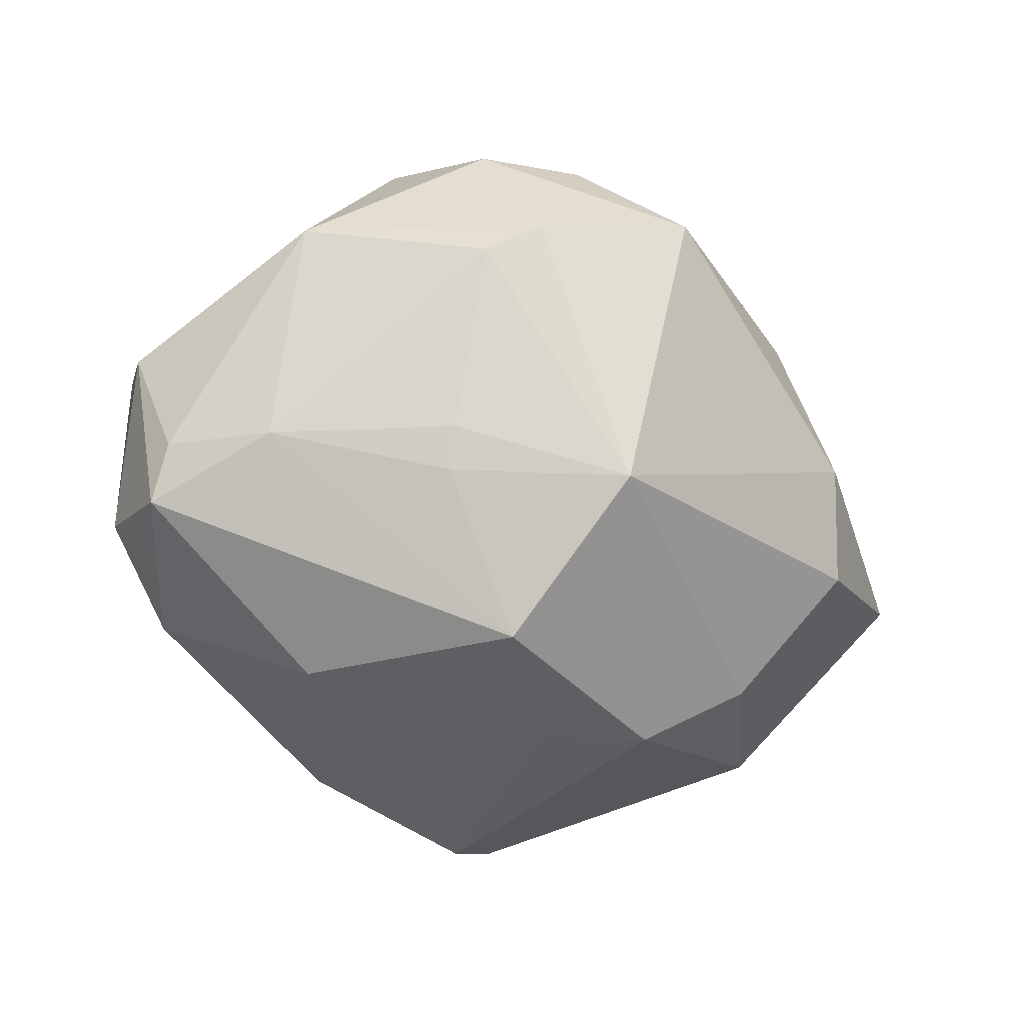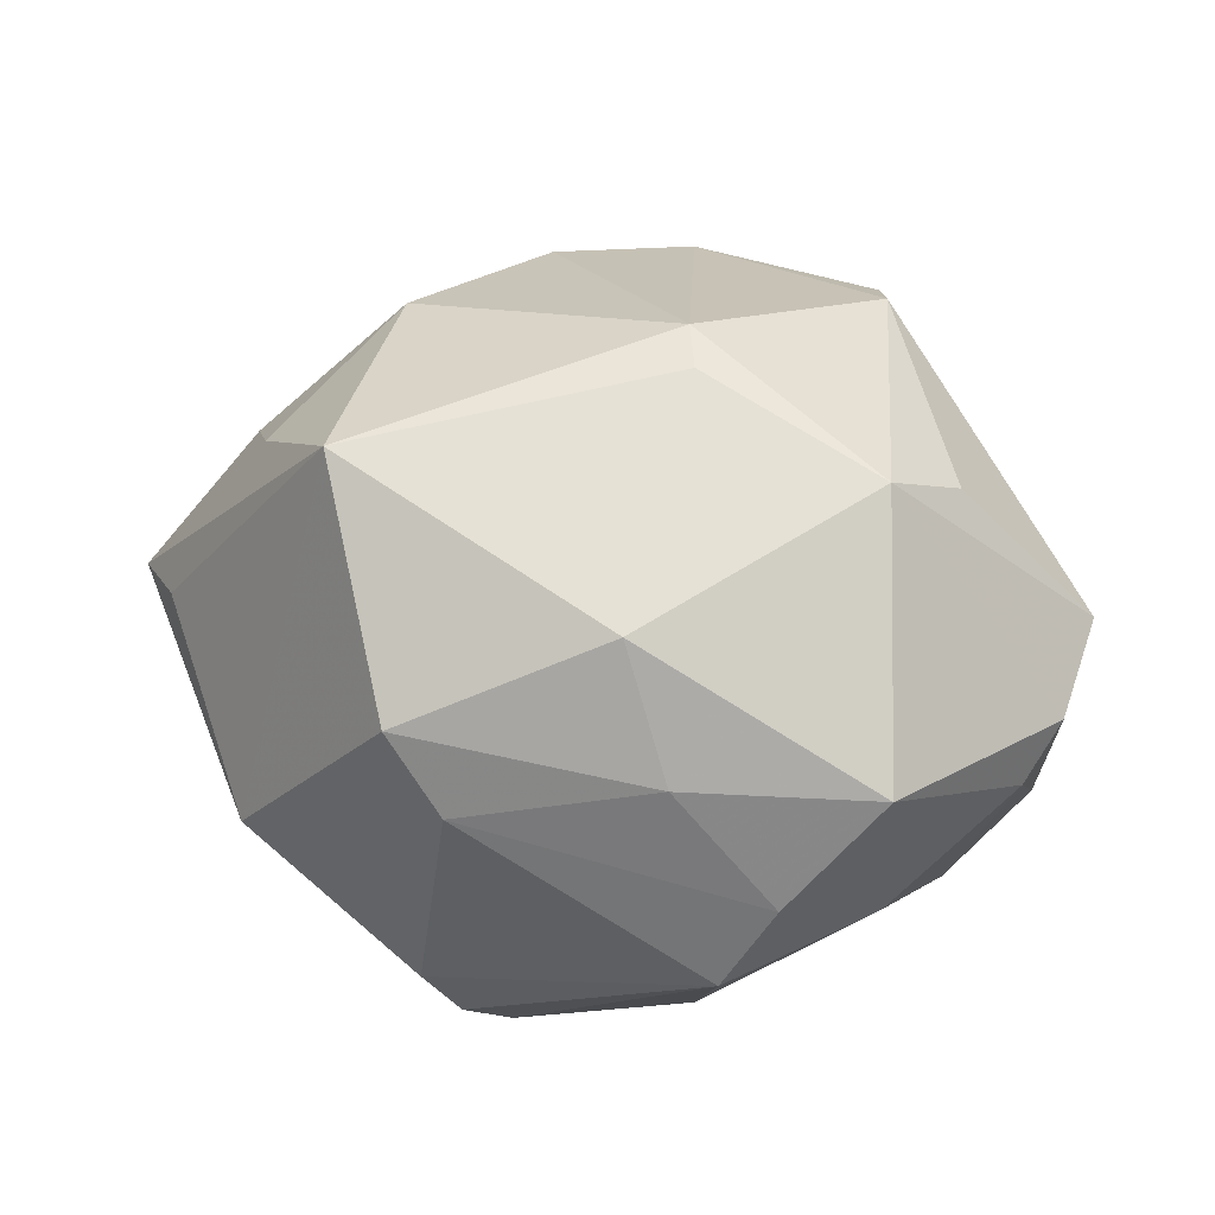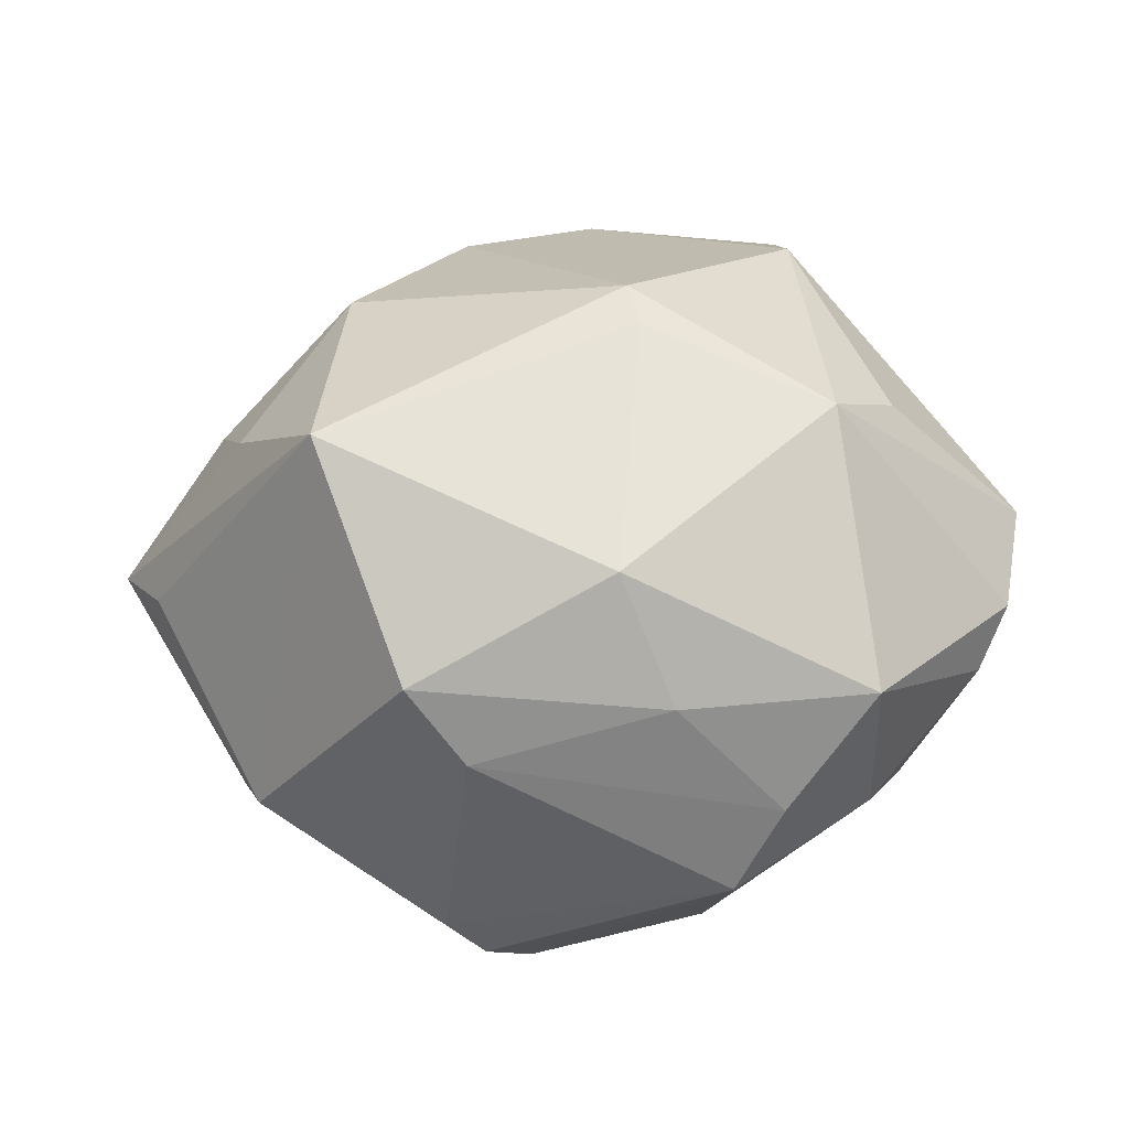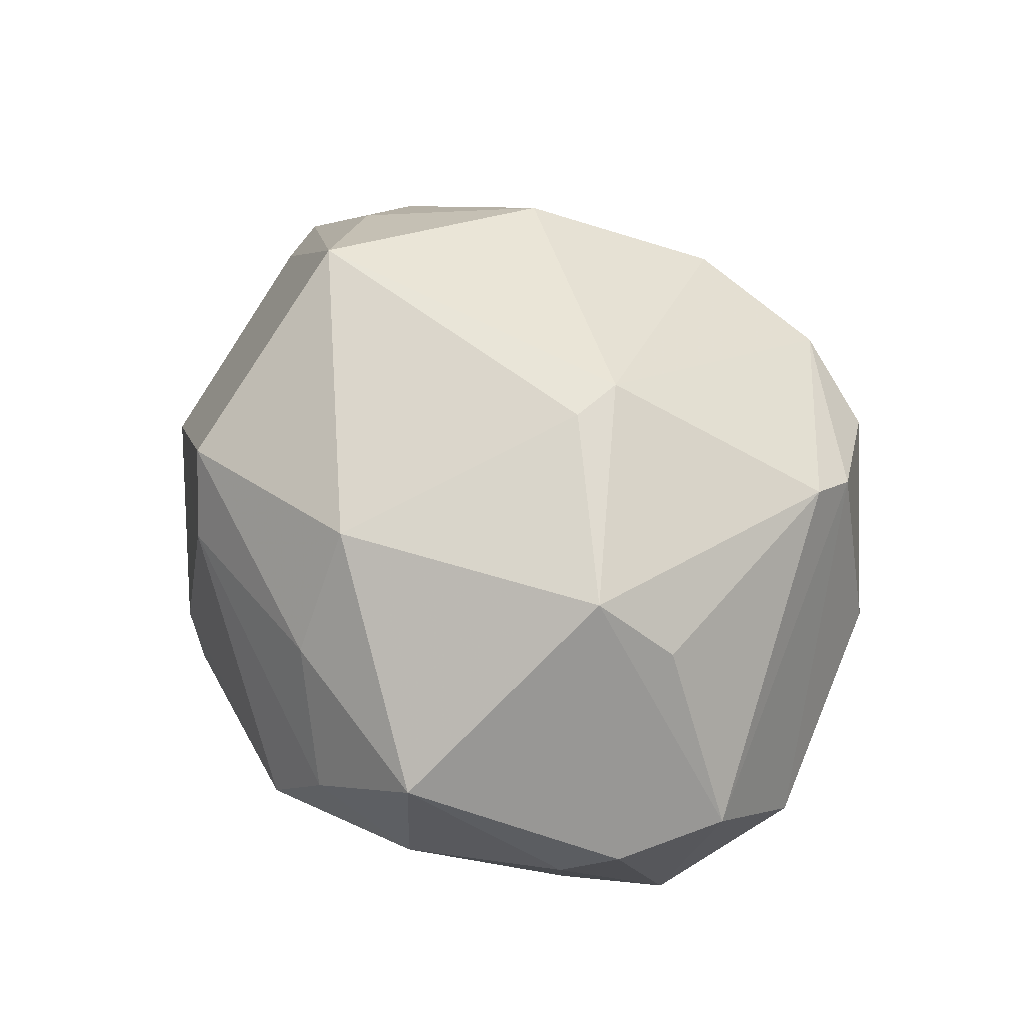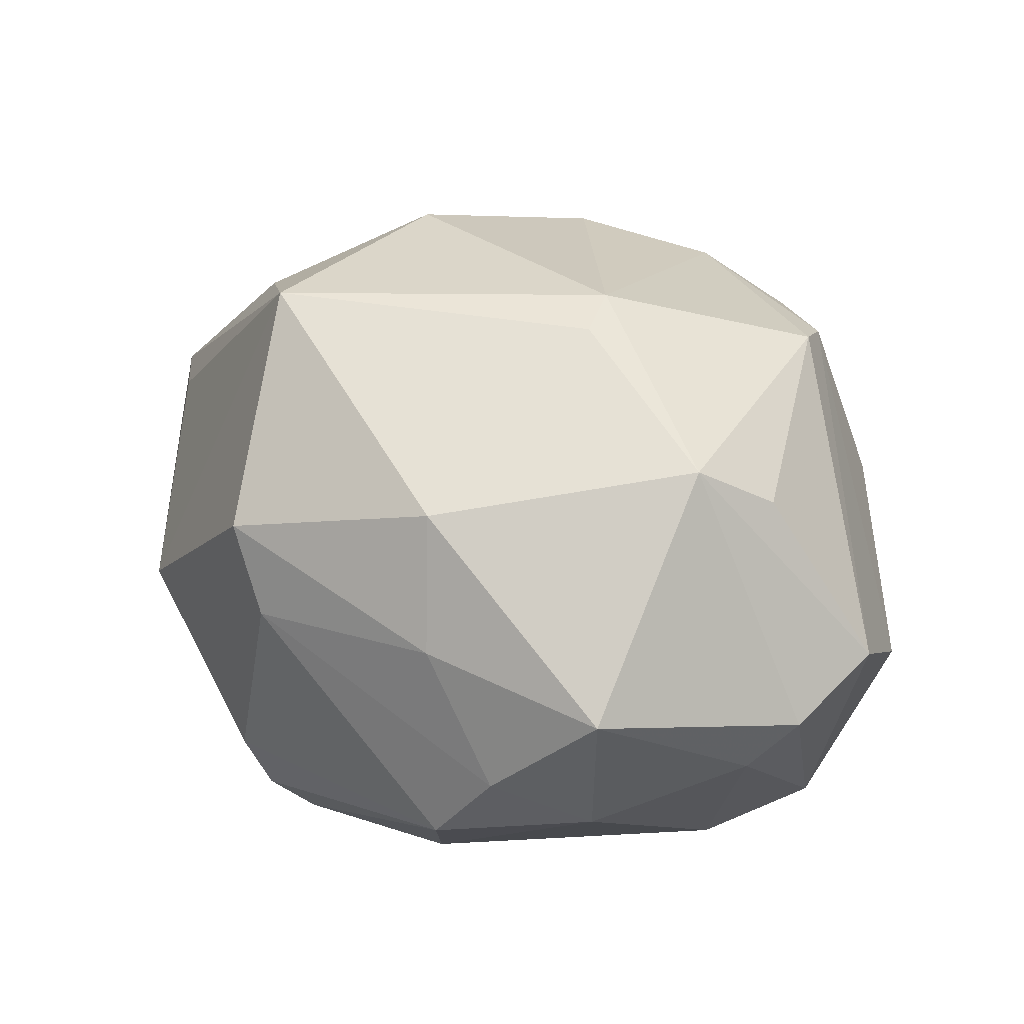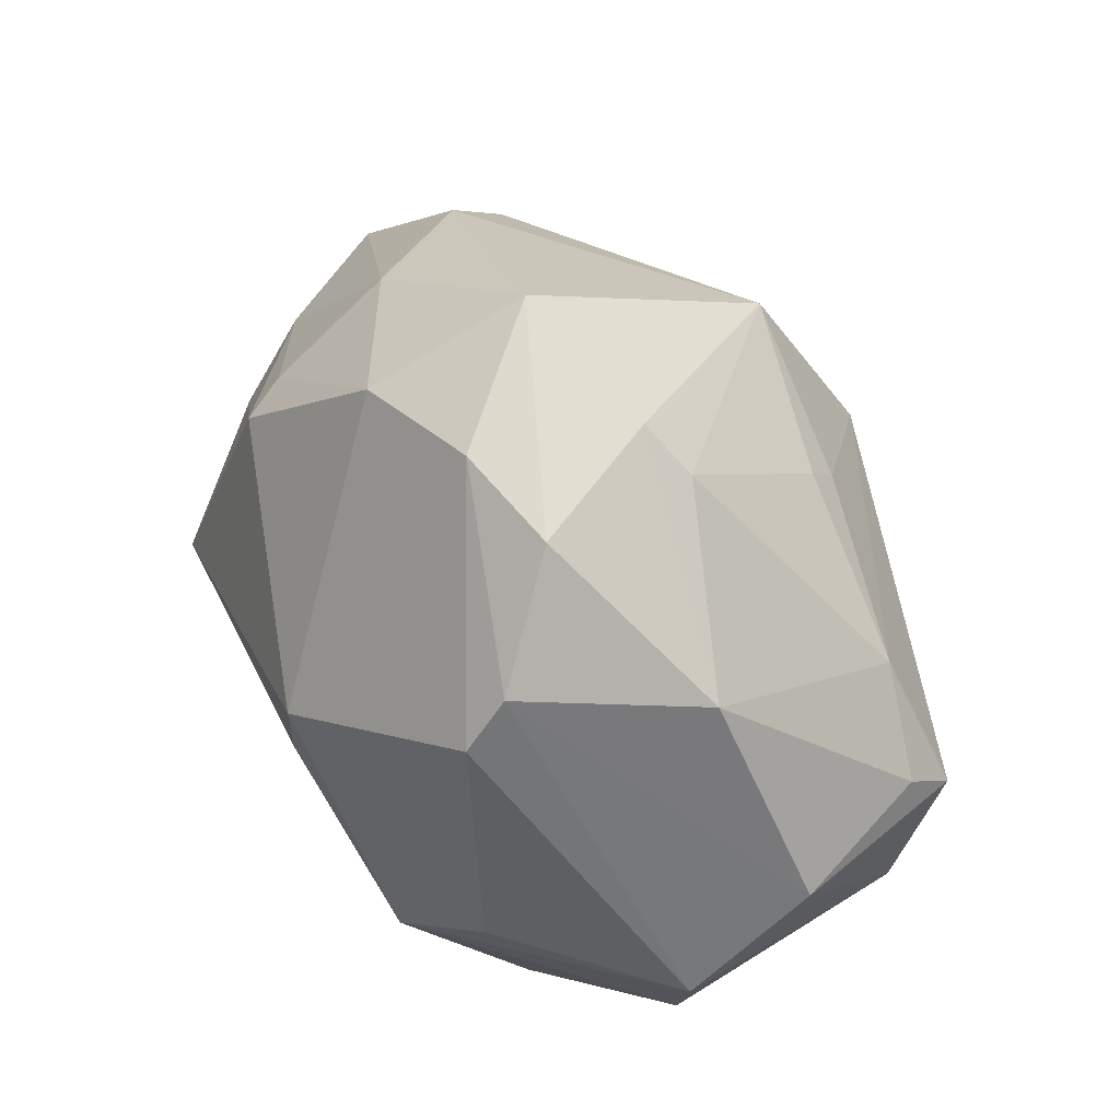
<metadata>
{"format":"obj","ext":"obj","renderer":"f3d","projection":"perspective","resolution":1024,"background":"white","views":[{"elev":-59.5,"azim":162.2,"up":"+Z"},{"elev":55.1,"azim":6.9,"up":"+Z"},{"elev":52.9,"azim":-2.1,"up":"+Z"},{"elev":65.4,"azim":57.8,"up":"+Z"},{"elev":53.8,"azim":31.2,"up":"+Z"},{"elev":62.1,"azim":61.8,"up":"+Y"}]}
</metadata>
<code>
v 0.02297 0.02724 0.02259
v 0.004915 0.00558 0.03464
v 0.03167 0.03048 -0.0005014
v -0.01089 -0.008929 -0.03205
v 0.0404 0.008806 -0.01994
v 0.01802 -0.03738 0.007765
v -0.03782 0.02237 -0.006904
v 0.04661 -0.001097 0.009585
v 0.03513 -0.01451 -0.02211
v -0.02197 -0.00598 -0.03162
v -0.01726 -0.03781 -0.01273
v -0.02904 -0.006558 0.03268
v 0.003833 0.01132 0.03424
v -0.03776 0.003023 0.02015
v 0.01292 -0.04108 -0.001404
v -0.02871 0.02973 0.005991
v -0.01417 -0.03464 0.01374
v -0.02583 0.0195 0.02396
v -0.009154 0.02591 -0.02921
v 0.001647 0.04258 0.01101
v 0.01051 -0.03659 -0.01425
v -0.02021 -0.03031 0.02128
v -0.03698 -0.02687 -0.004326
v -0.04127 0.01219 -0.01458
v -0.00814 -0.03722 -0.02103
v 0.04396 -0.01339 0.009137
v 0.0315 0.001078 0.02568
v 0.01822 -0.008346 -0.0326
v 0.04638 0.009461 -0.004026
v 0.006803 -0.03232 0.01918
v 0.001415 -0.02308 0.03006
v 0.02797 -0.03171 0.0002158
v 0.01337 0.04204 0.008552
v -0.05272 0.00222 -0.002276
v -0.001534 0.00713 -0.03805
v -0.01315 0.03649 0.01481
v -0.0329 -0.001089 -0.02413
v 0.009886 0.01959 -0.02747
v 0.02215 0.03256 0.01782
v 0.02449 -0.004232 0.0324
v -0.02775 0.02148 0.01924
v 0.02995 0.01543 -0.02283
v 0.04058 -0.01893 0.005149
v -0.04061 0.01037 0.0122
v -0.01051 0.04515 -0.001866
v 0.01042 0.02345 -0.02438
v 0.04058 0.003772 -0.02501
v 0.02747 -0.03069 0.01874
v 0.006259 0.04194 -0.005965
v 0.04383 -0.005835 -0.0168
v -0.04847 -0.003623 0.00121
v -0.01308 -0.03869 -0.0174
v 0.01167 0.03821 -0.008467
v -0.03977 -0.01781 -0.01469
f 40 31 48
f 39 1 8
f 40 8 27
f 27 1 40
f 8 1 27
f 23 12 51
f 26 8 40
f 40 48 26
f 32 15 21
f 21 15 25
f 35 47 28
f 3 39 29
f 29 39 8
f 2 31 40
f 2 12 31
f 4 10 35
f 25 10 4
f 35 28 4
f 4 28 25
f 32 48 6
f 6 15 32
f 6 17 15
f 33 39 3
f 14 12 18
f 43 48 32
f 43 26 48
f 9 21 25
f 25 28 9
f 9 28 47
f 32 21 9
f 9 43 32
f 3 29 5
f 5 29 47
f 47 29 50
f 50 9 47
f 8 26 50
f 50 29 8
f 26 43 50
f 43 9 50
f 35 10 19
f 42 47 35
f 42 5 47
f 3 5 42
f 49 33 3
f 45 33 49
f 49 19 45
f 40 1 13
f 13 2 40
f 18 12 13
f 12 2 13
f 22 12 23
f 23 17 22
f 31 12 22
f 15 17 11
f 11 17 23
f 30 6 48
f 17 6 30
f 30 22 17
f 30 48 31
f 31 22 30
f 45 16 36
f 18 13 36
f 38 42 35
f 46 42 38
f 35 19 38
f 38 19 46
f 3 42 53
f 53 49 3
f 53 42 46
f 46 19 53
f 19 49 53
f 7 16 45
f 45 19 7
f 7 19 24
f 18 36 41
f 41 36 16
f 10 54 37
f 37 19 10
f 24 19 37
f 25 15 52
f 15 11 52
f 52 10 25
f 52 54 10
f 52 11 23
f 23 54 52
f 20 33 45
f 45 36 20
f 39 33 20
f 1 39 20
f 20 13 1
f 20 36 13
f 34 7 24
f 23 51 34
f 34 54 23
f 24 37 34
f 34 37 54
f 34 51 12
f 12 14 34
f 16 7 34
f 44 41 16
f 16 34 44
f 44 34 14
f 44 14 18
f 18 41 44

</code>
